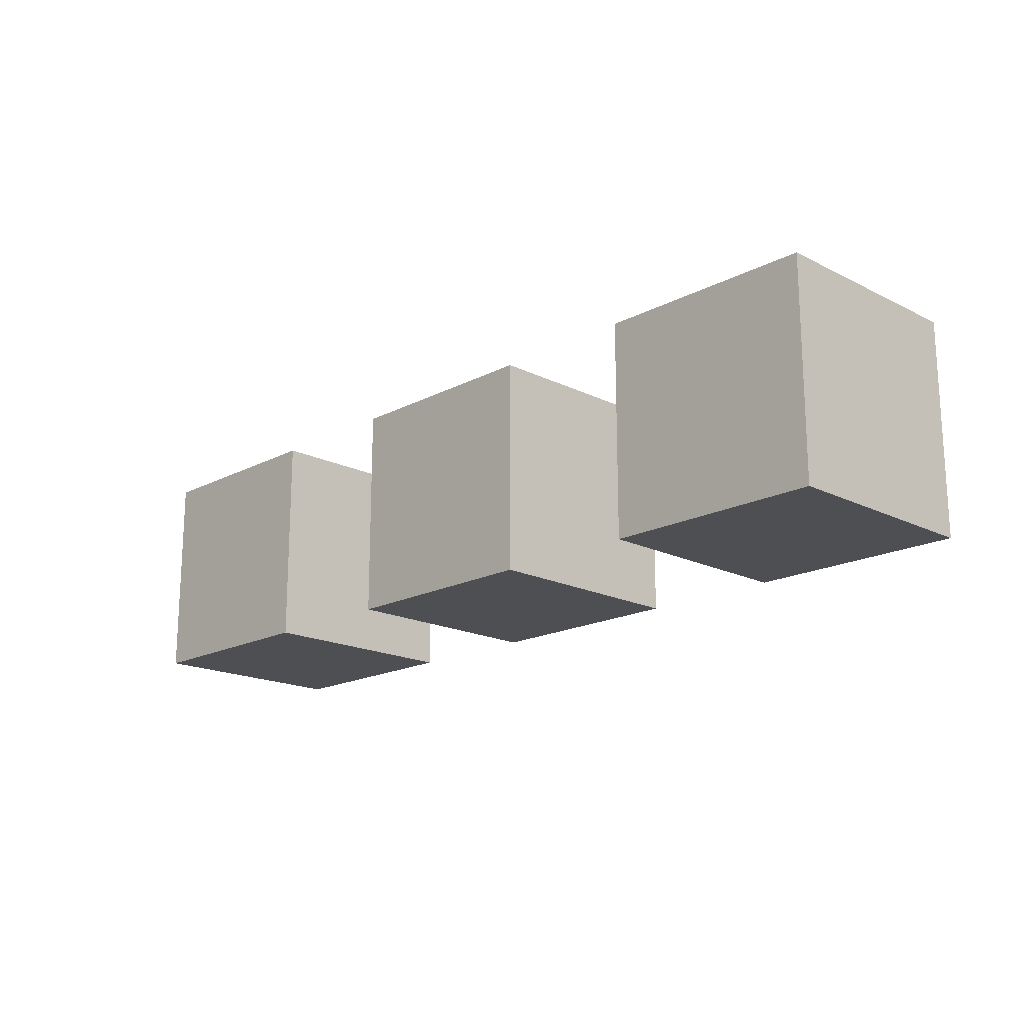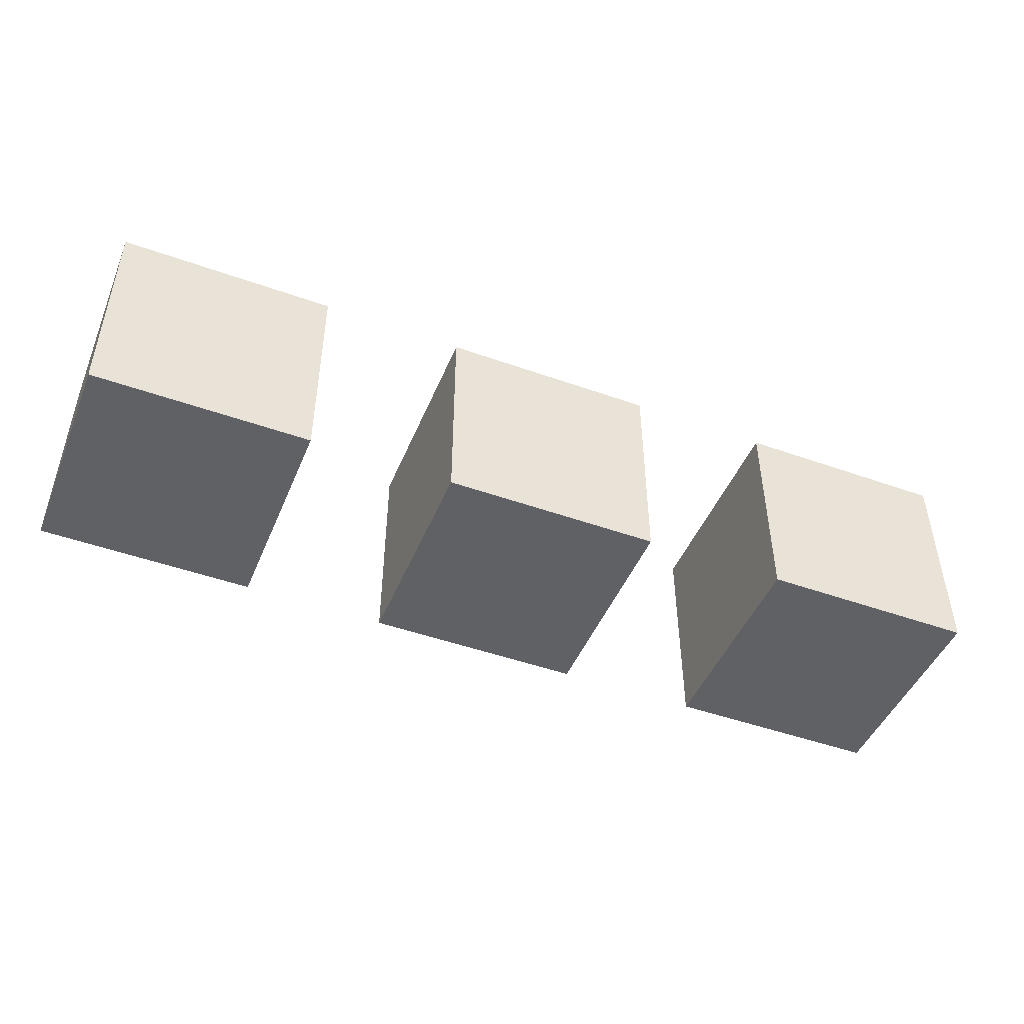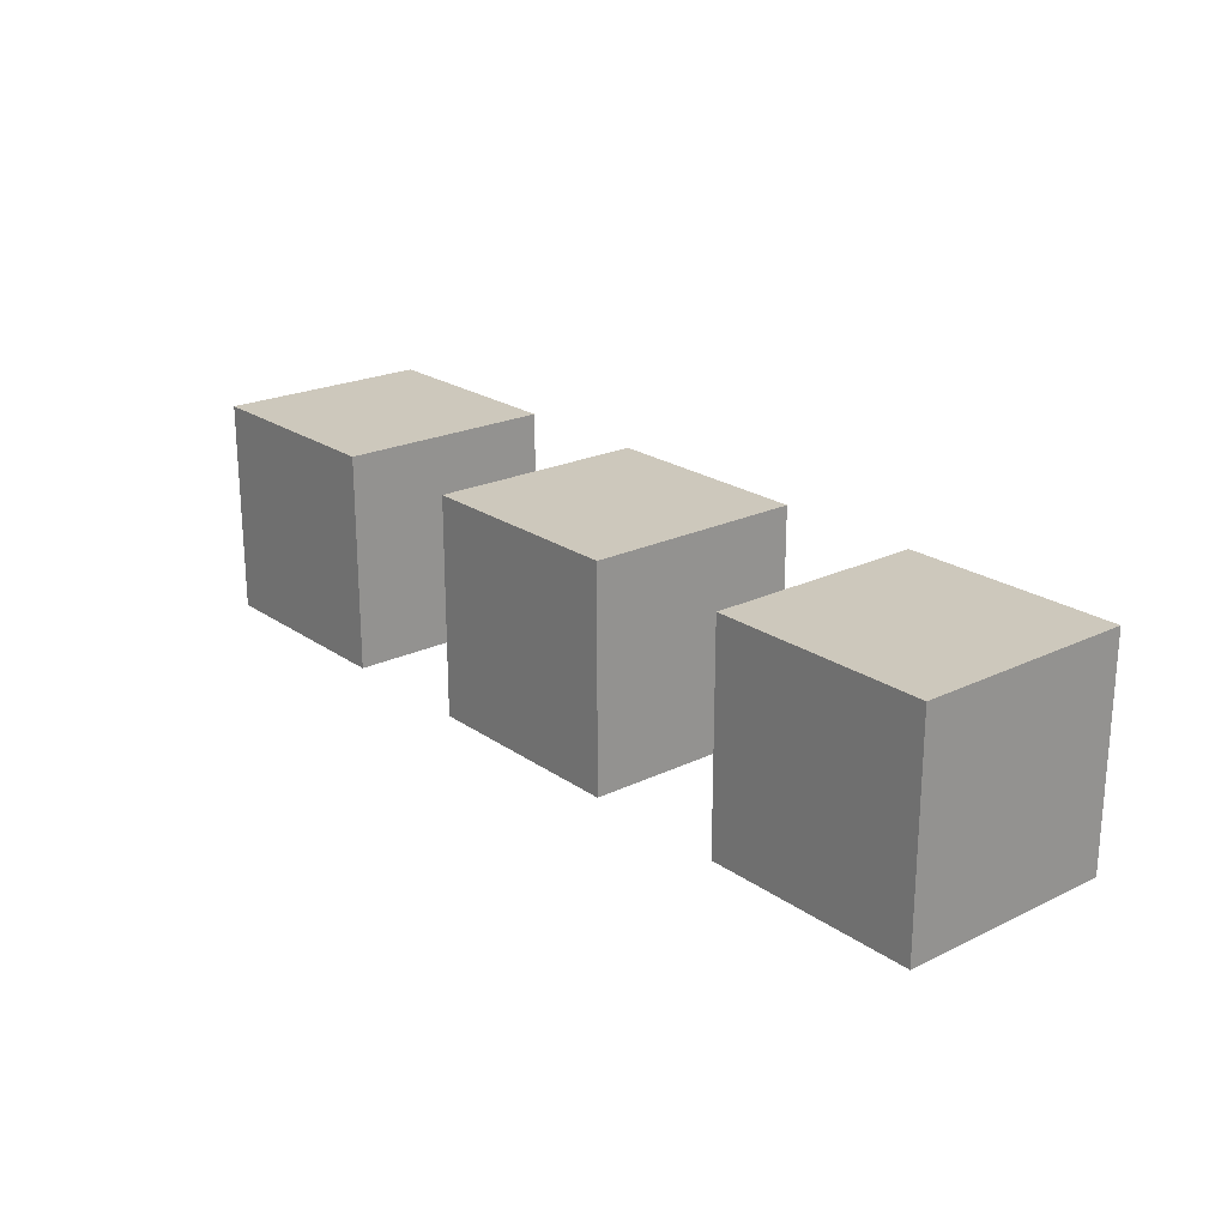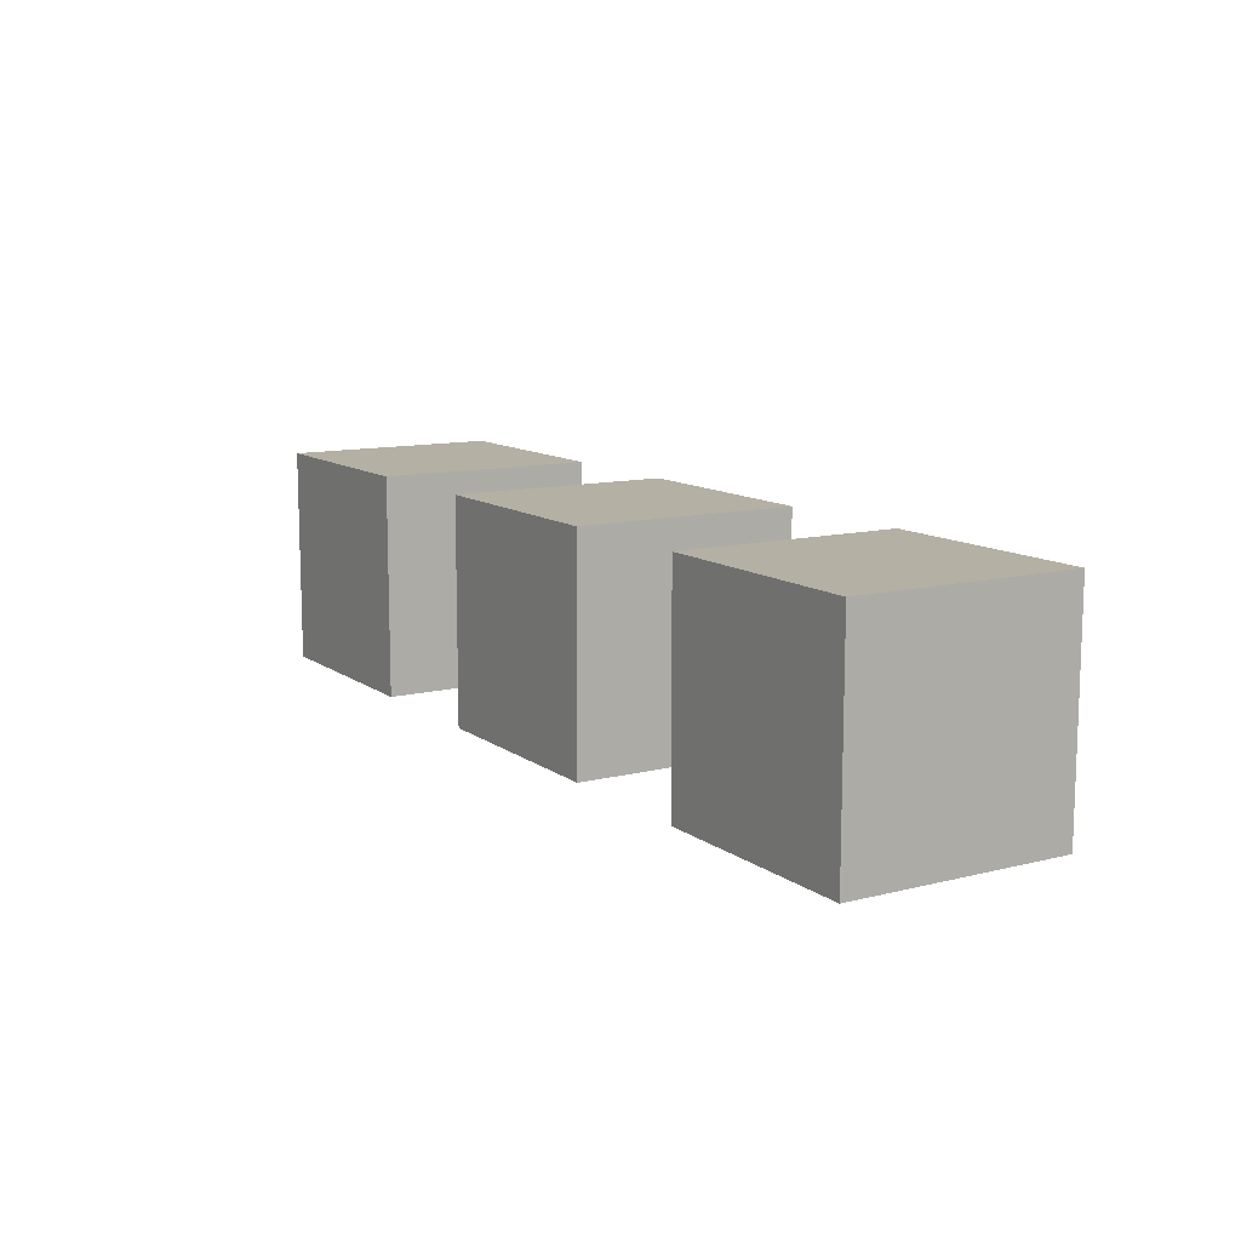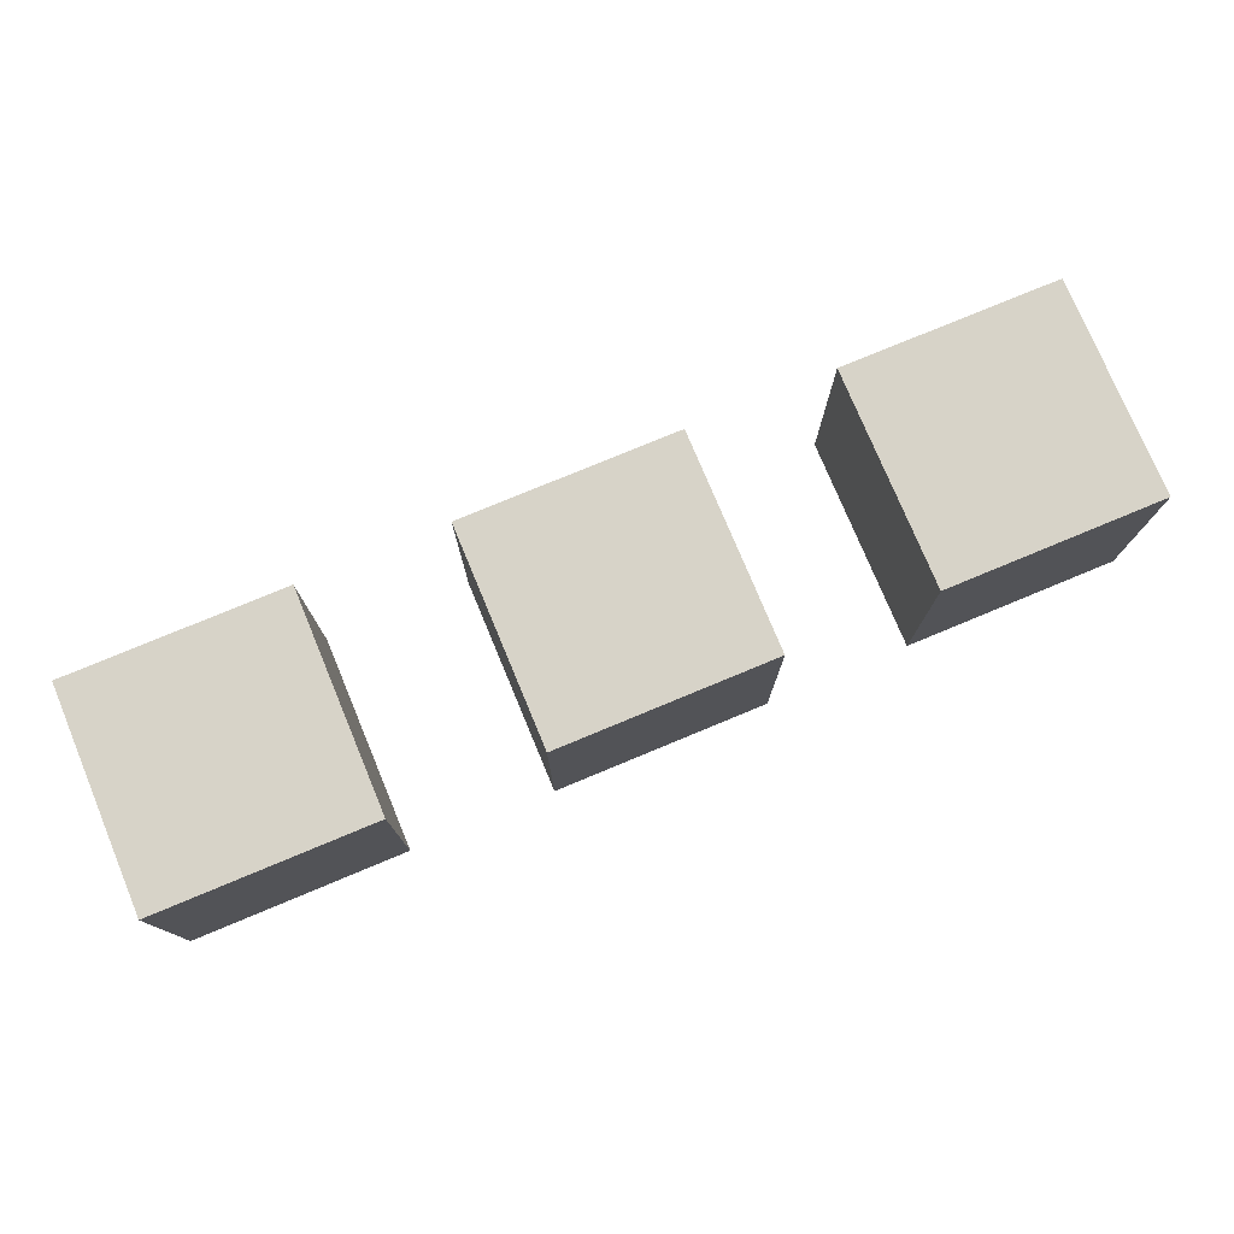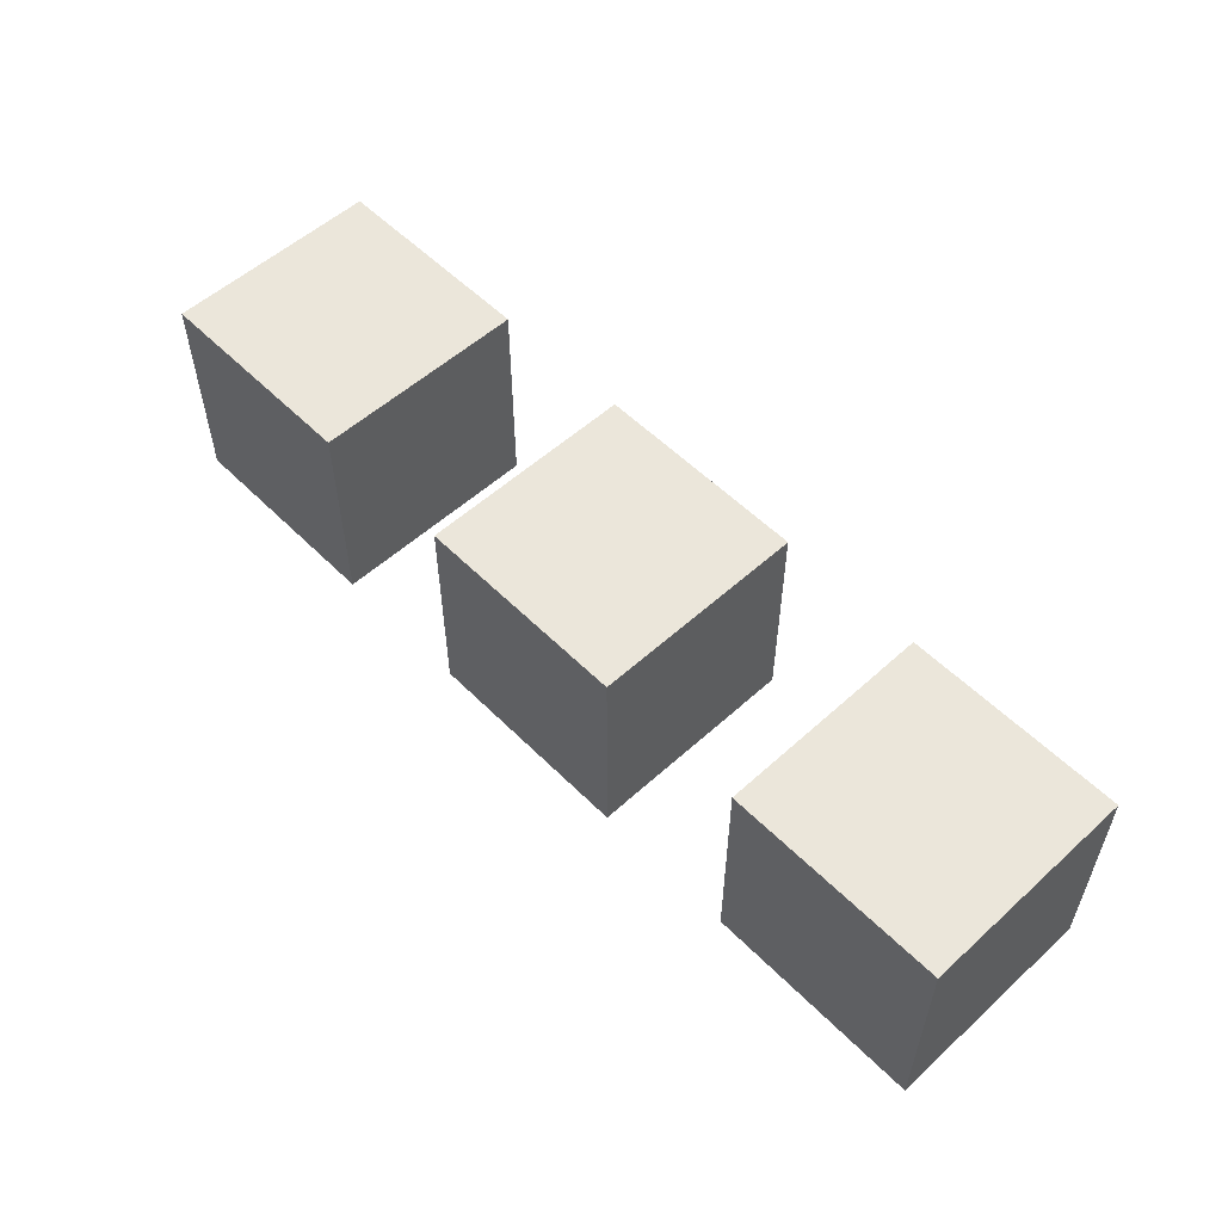
<metadata>
{"format":"obj","ext":"obj","renderer":"f3d","projection":"perspective","resolution":1024,"background":"white","views":[{"elev":-17.7,"azim":-134.3,"up":"+Y"},{"elev":-47.0,"azim":158.0,"up":"+Z"},{"elev":22.1,"azim":50.1,"up":"+Z"},{"elev":11.4,"azim":58.6,"up":"+Y"},{"elev":76.8,"azim":157.4,"up":"+Z"},{"elev":54.9,"azim":46.3,"up":"+Z"}]}
</metadata>
<code>
o obj1
v -12 3 3
v -12 3 -3
v -12 -3 3
v -12 -3 -3
v -18 3 -3
v -18 3 3
v -18 -3 -3
v -18 -3 3
v -18 3 -3
v -12 3 -3
v -18 3 3
v -12 3 3
v -18 -3 3
v -12 -3 3
v -18 -3 -3
v -12 -3 -3
v -18 3 3
v -12 3 3
v -18 -3 3
v -12 -3 3
v -12 3 -3
v -18 3 -3
v -12 -3 -3
v -18 -3 -3
f 1 3 2
f 3 4 2
f 5 7 6
f 7 8 6
f 9 11 10
f 11 12 10
f 13 15 14
f 15 16 14
f 17 19 18
f 19 20 18
f 21 23 22
f 23 24 22
o obj2
v -2 3 3
v -2 3 -3
v -2 -3 3
v -2 -3 -3
v -8 3 -3
v -8 3 3
v -8 -3 -3
v -8 -3 3
v -8 3 -3
v -2 3 -3
v -8 3 3
v -2 3 3
v -8 -3 3
v -2 -3 3
v -8 -3 -3
v -2 -3 -3
v -8 3 3
v -2 3 3
v -8 -3 3
v -2 -3 3
v -2 3 -3
v -8 3 -3
v -2 -3 -3
v -8 -3 -3
f 25 27 26
f 27 28 26
f 29 31 30
f 31 32 30
f 33 35 34
f 35 36 34
f 37 39 38
f 39 40 38
f 41 43 42
f 43 44 42
f 45 47 46
f 47 48 46
o obj3
v 8 3 3
v 8 3 -3
v 8 -3 3
v 8 -3 -3
v 2 3 -3
v 2 3 3
v 2 -3 -3
v 2 -3 3
v 2 3 -3
v 8 3 -3
v 2 3 3
v 8 3 3
v 2 -3 3
v 8 -3 3
v 2 -3 -3
v 8 -3 -3
v 2 3 3
v 8 3 3
v 2 -3 3
v 8 -3 3
v 8 3 -3
v 2 3 -3
v 8 -3 -3
v 2 -3 -3
f 49 51 50
f 51 52 50
f 53 55 54
f 55 56 54
f 57 59 58
f 59 60 58
f 61 63 62
f 63 64 62
f 65 67 66
f 67 68 66
f 69 71 70
f 71 72 70

</code>
